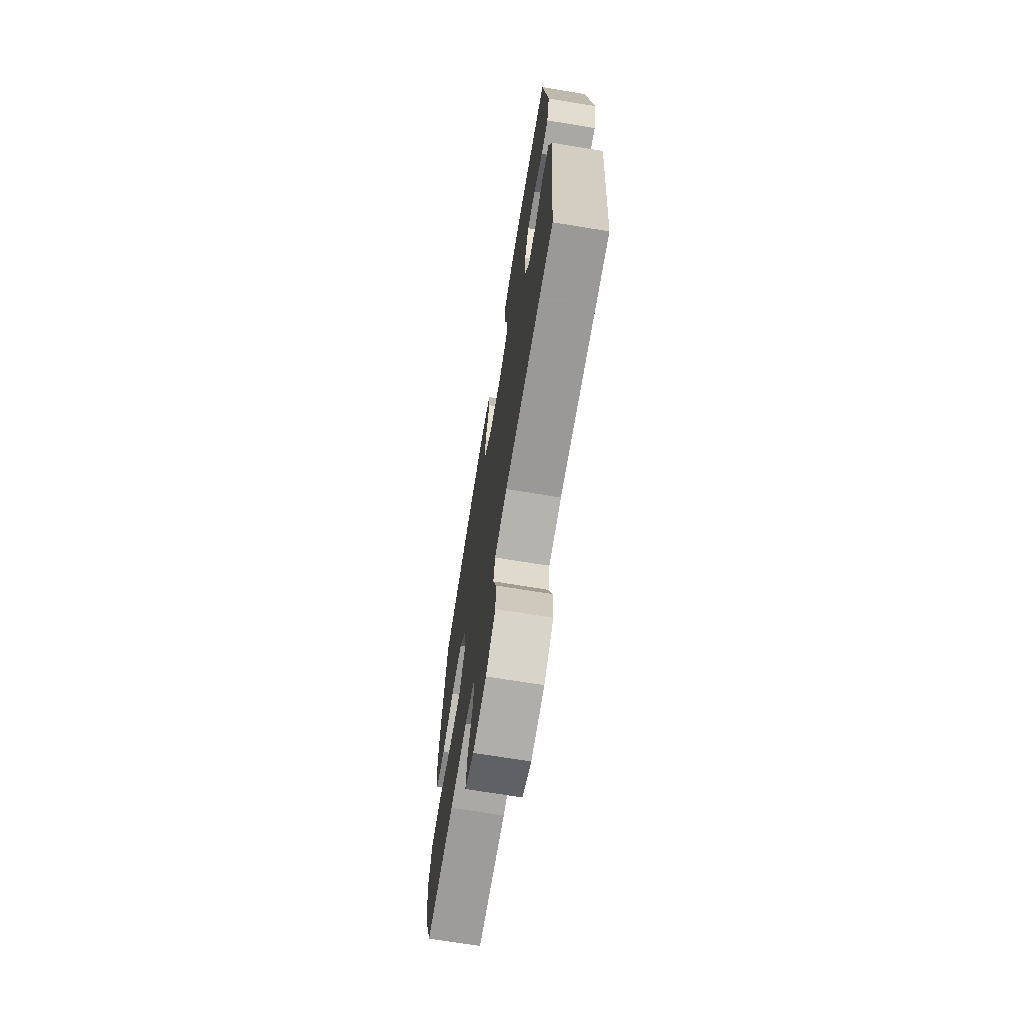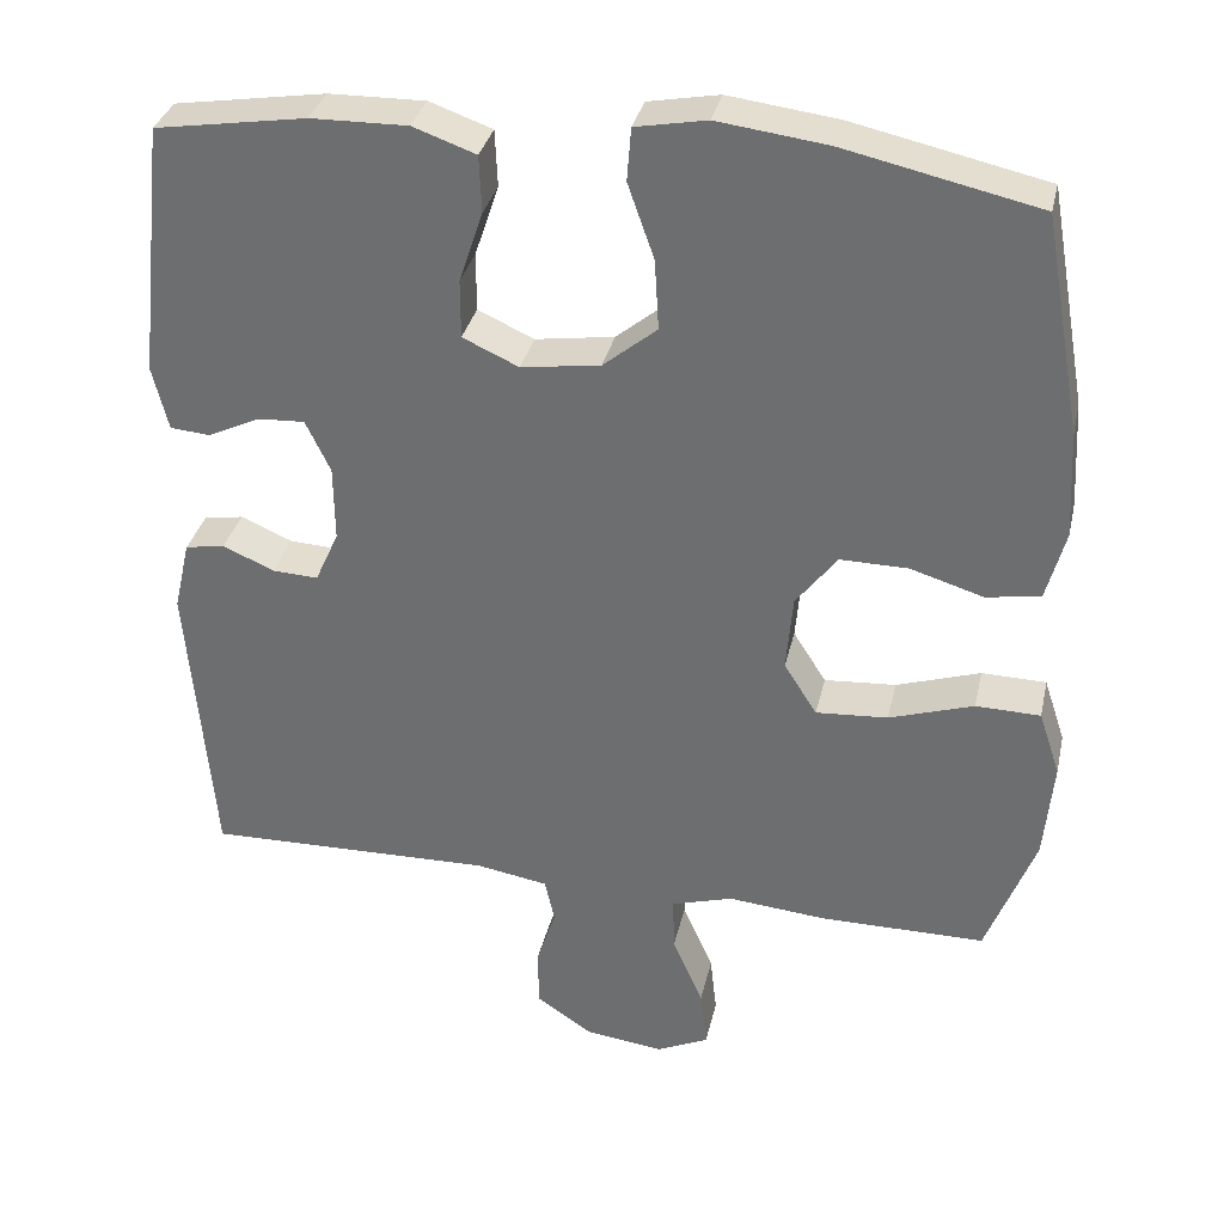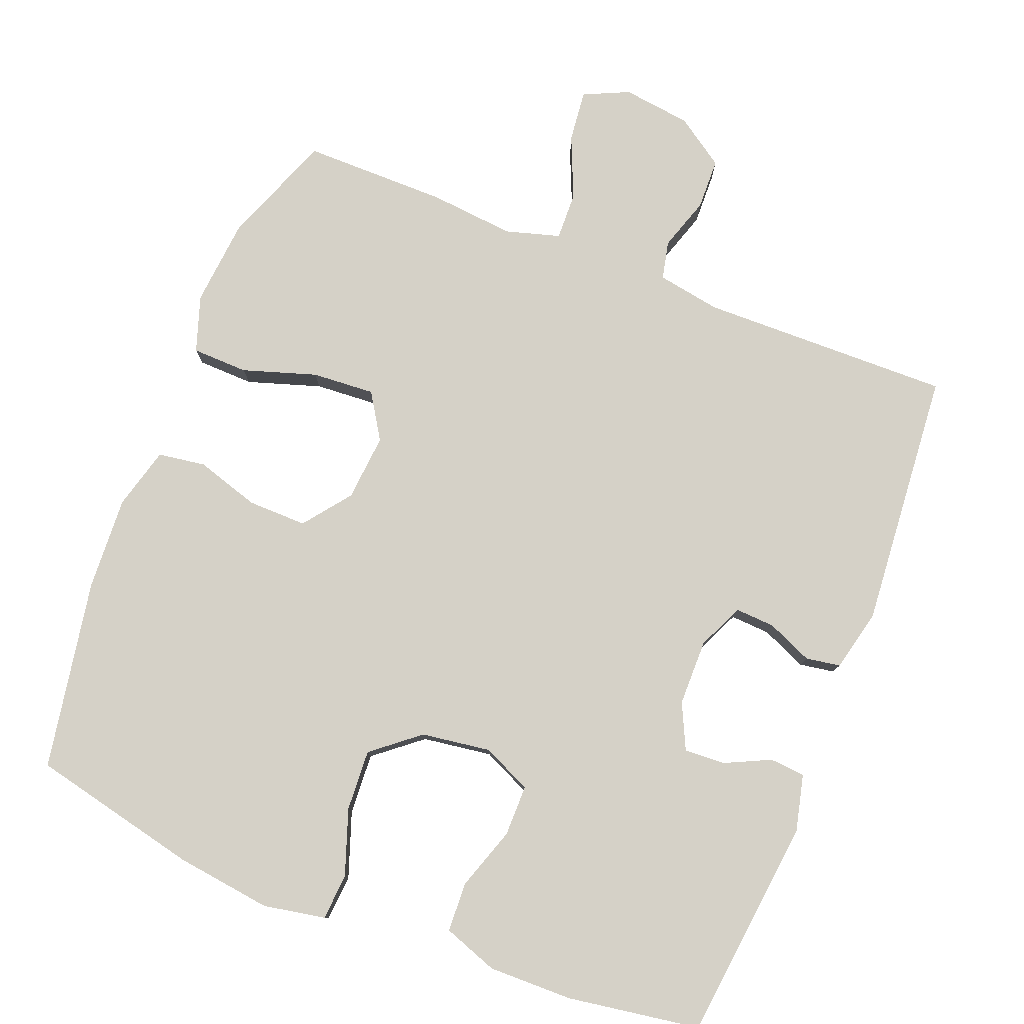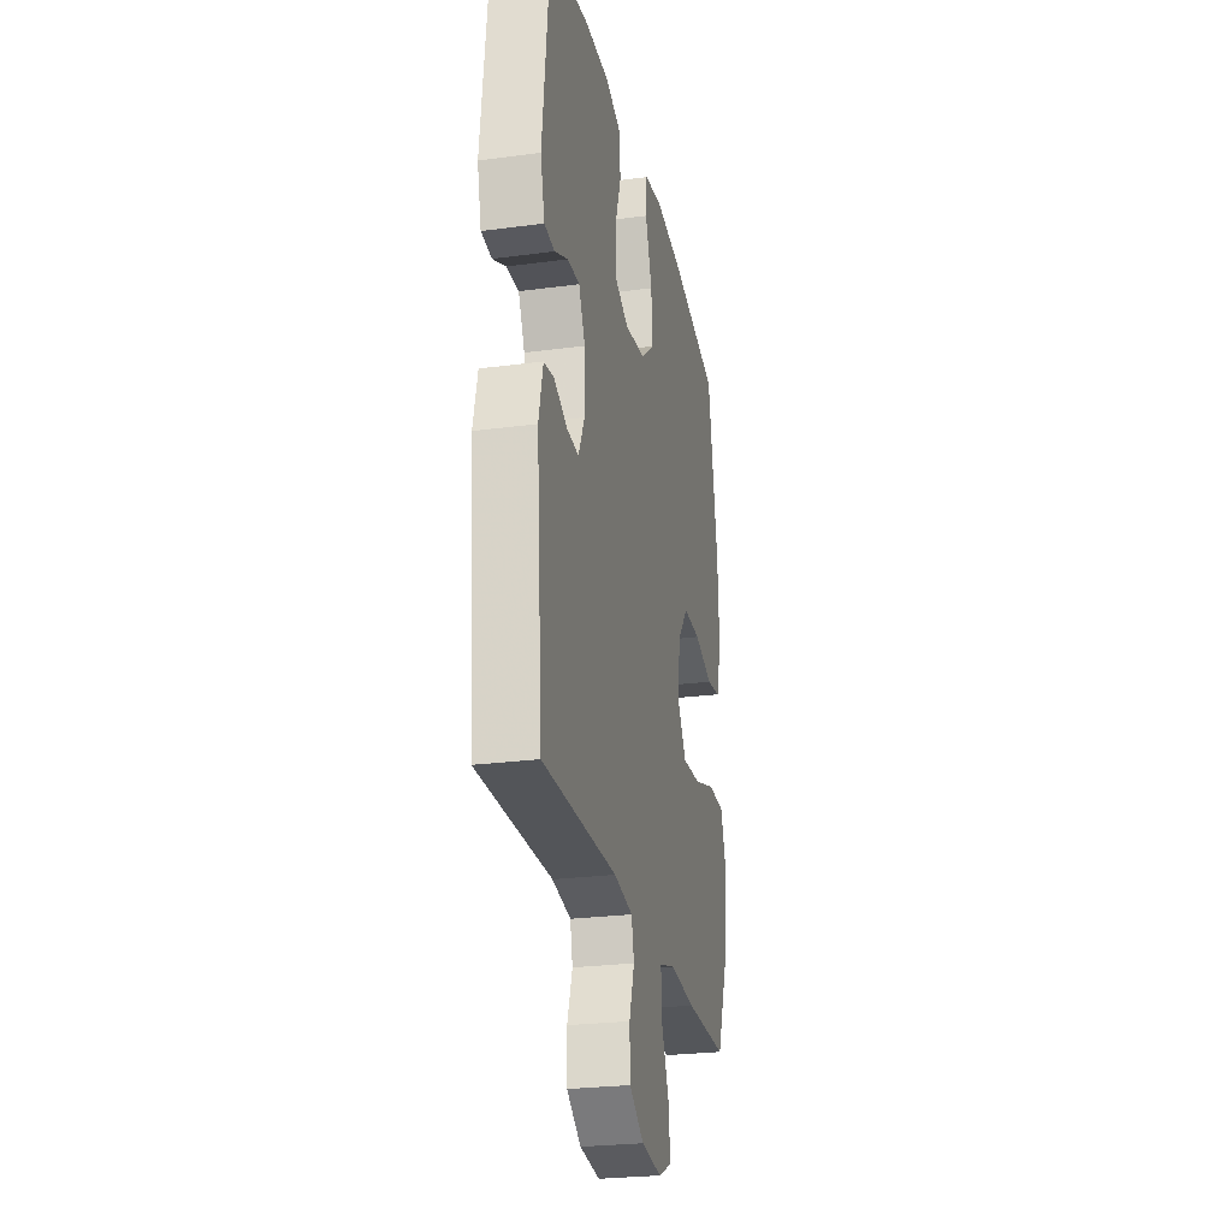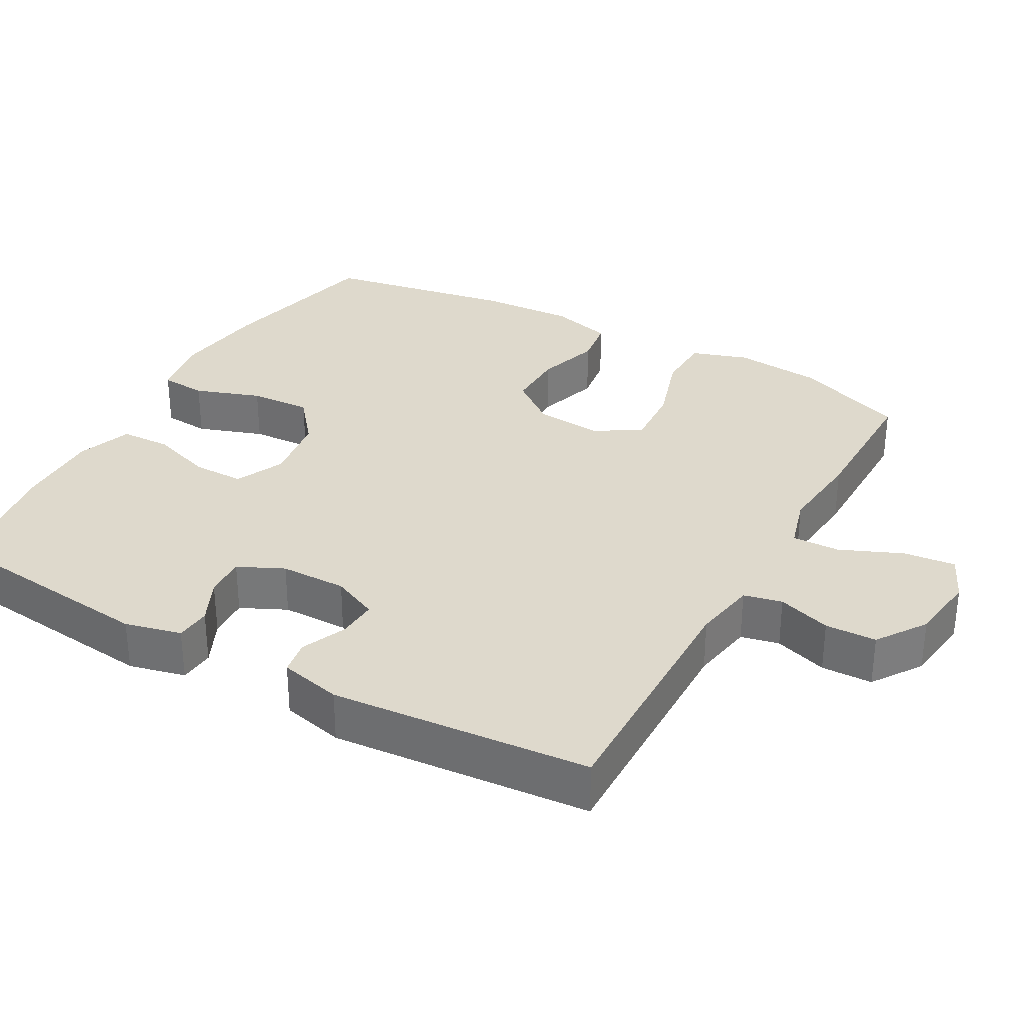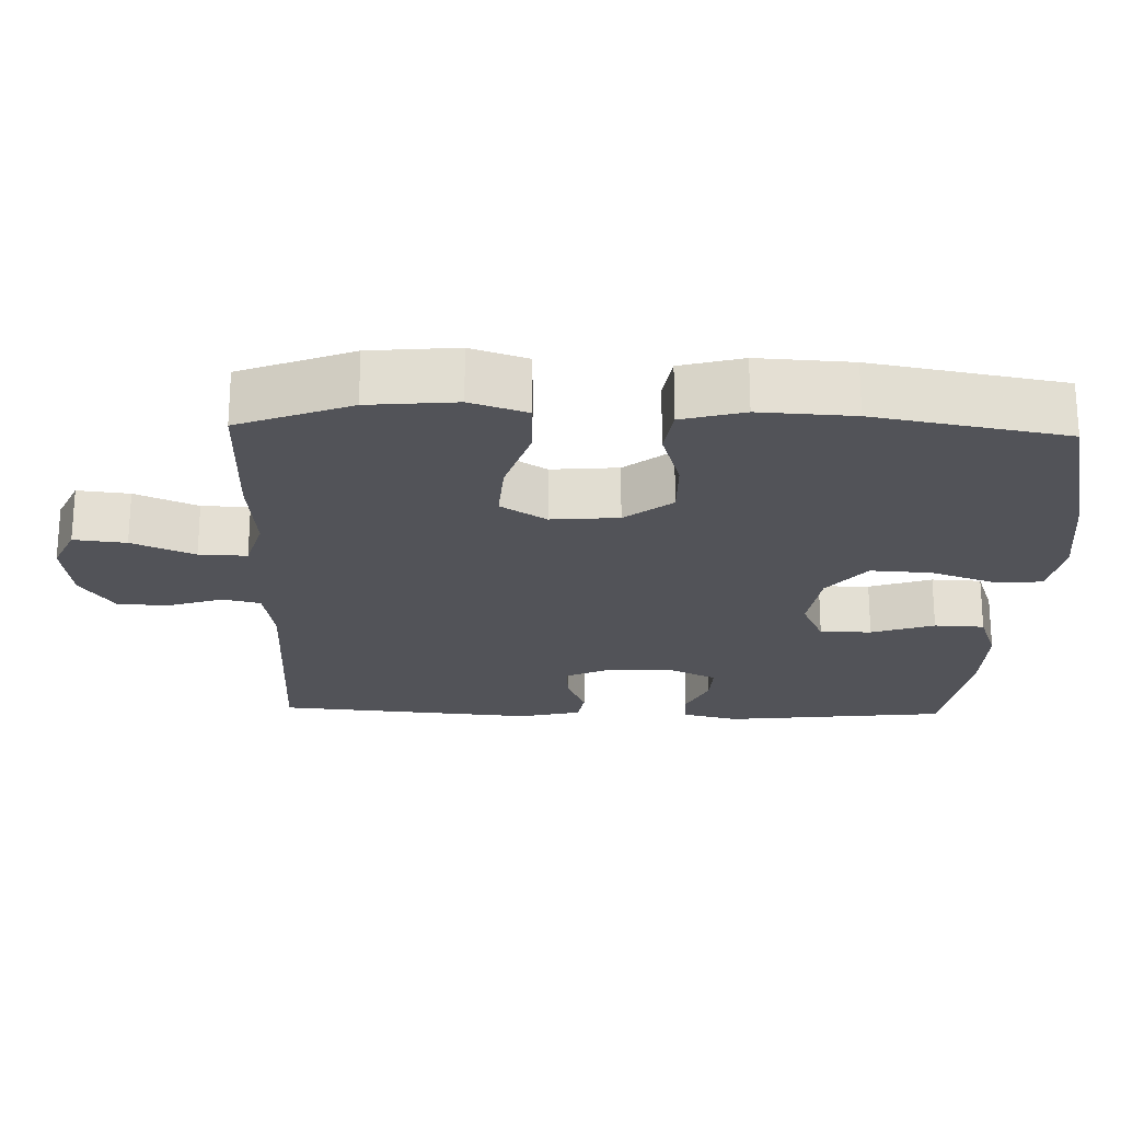
<metadata>
{"format":"obj","ext":"obj","renderer":"f3d","projection":"perspective","resolution":1024,"background":"white","views":[{"elev":-70.3,"azim":80.7,"up":"+Z"},{"elev":33.6,"azim":-167.5,"up":"+Z"},{"elev":78.9,"azim":21.6,"up":"+Y"},{"elev":-25.7,"azim":102.0,"up":"+Z"},{"elev":32.1,"azim":119.3,"up":"+Y"},{"elev":-22.6,"azim":-91.7,"up":"+Y"}]}
</metadata>
<code>
v -0.5 0.07 0.5
v -0.266 0.07 0.552
v -0.133 0.07 0.569
v -0.047 0.07 0.553
v -0.042 0.07 0.489
v -0.074 0.07 0.398
v -0.079 0.07 0.313
v -0.014 0.07 0.26
v 0.082 0.07 0.246
v 0.15 0.07 0.277
v 0.15 0.07 0.348
v 0.121 0.07 0.435
v 0.124 0.07 0.504
v 0.2 0.07 0.531
v 0.317 0.07 0.529
v 0.5 0.07 0.5
v 0.534 0.07 0.191
v 0.515 0.07 0.113
v 0.466 0.07 0.109
v 0.403 0.07 0.139
v 0.346 0.07 0.142
v 0.316 0.07 0.079
v 0.315 0.07 -0.013
v 0.344 0.07 -0.077
v 0.399 0.07 -0.074
v 0.462 0.07 -0.047
v 0.51 0.07 -0.055
v 0.53 0.07 -0.141
v 0.5 0.07 -0.5
v 0.151 0.07 -0.493
v 0.063 0.07 -0.508
v 0.051 0.07 -0.561
v 0.075 0.07 -0.635
v 0.073 0.07 -0.706
v 0.005 0.07 -0.752
v -0.09 0.07 -0.764
v -0.153 0.07 -0.735
v -0.145 0.07 -0.663
v -0.108 0.07 -0.577
v -0.106 0.07 -0.511
v -0.181 0.07 -0.489
v -0.3 0.07 -0.5
v -0.5 0.07 -0.5
v -0.559 0.07 -0.345
v -0.57 0.07 -0.224
v -0.544 0.07 -0.146
v -0.466 0.07 -0.144
v -0.364 0.07 -0.177
v -0.277 0.07 -0.183
v -0.237 0.07 -0.12
v -0.245 0.07 -0.027
v -0.295 0.07 0.038
v -0.377 0.07 0.037
v -0.465 0.07 0.01
v -0.531 0.07 0.02
v -0.554 0.07 0.106
v -0.547 0.07 0.236
v -0.5 0 0.5
v -0.266 0 0.552
v -0.133 0 0.569
v -0.047 0 0.553
v -0.042 0 0.489
v -0.074 0 0.398
v -0.079 0 0.313
v -0.014 0 0.26
v 0.082 0 0.246
v 0.15 0 0.277
v 0.15 0 0.348
v 0.121 0 0.435
v 0.124 0 0.504
v 0.2 0 0.531
v 0.317 0 0.529
v 0.5 0 0.5
v 0.534 0 0.191
v 0.515 0 0.113
v 0.466 0 0.109
v 0.403 0 0.139
v 0.346 0 0.142
v 0.316 0 0.079
v 0.315 0 -0.013
v 0.344 0 -0.077
v 0.399 0 -0.074
v 0.462 0 -0.047
v 0.51 0 -0.055
v 0.53 0 -0.141
v 0.5 0 -0.5
v 0.151 0 -0.493
v 0.063 0 -0.508
v 0.051 0 -0.561
v 0.075 0 -0.635
v 0.073 0 -0.706
v 0.005 0 -0.752
v -0.09 0 -0.764
v -0.153 0 -0.735
v -0.145 0 -0.663
v -0.108 0 -0.577
v -0.106 0 -0.511
v -0.181 0 -0.489
v -0.3 0 -0.5
v -0.5 0 -0.5
v -0.559 0 -0.345
v -0.57 0 -0.224
v -0.544 0 -0.146
v -0.466 0 -0.144
v -0.364 0 -0.177
v -0.277 0 -0.183
v -0.237 0 -0.12
v -0.245 0 -0.027
v -0.295 0 0.038
v -0.377 0 0.037
v -0.465 0 0.01
v -0.531 0 0.02
v -0.554 0 0.106
v -0.547 0 0.236
f 53 54 55 56
f 52 53 56 57
f 45 46 47 48
f 45 48 49
f 44 45 49
f 41 42 43 44
f 40 41 44 49
f 36 37 38 39
f 36 39 40
f 35 36 40
f 32 33 34 35
f 31 32 35 40
f 30 31 40 49
f 25 26 27 28
f 24 25 28 29
f 23 24 29 30
f 17 18 19 20
f 17 20 21
f 16 17 21
f 15 16 21 22
f 11 12 13 14
f 10 11 14 15
f 3 4 5 6
f 3 6 7
f 2 3 7
f 52 57 1 2
f 51 52 2 7
f 50 51 7 8
f 23 30 49 50
f 23 50 8 9
f 10 15 22 23
f 9 10 23
f 113 112 111 110
f 114 113 110 109
f 105 104 103 102
f 106 105 102
f 106 102 101
f 101 100 99 98
f 106 101 98 97
f 96 95 94 93
f 97 96 93
f 97 93 92
f 92 91 90 89
f 97 92 89 88
f 106 97 88 87
f 85 84 83 82
f 86 85 82 81
f 87 86 81 80
f 77 76 75 74
f 78 77 74
f 78 74 73
f 79 78 73 72
f 71 70 69 68
f 72 71 68 67
f 63 62 61 60
f 64 63 60
f 64 60 59
f 59 58 114 109
f 64 59 109 108
f 65 64 108 107
f 107 106 87 80
f 66 65 107 80
f 80 79 72 67
f 80 67 66
f 1 58 59 2
f 2 59 60 3
f 3 60 61 4
f 4 61 62 5
f 5 62 63 6
f 6 63 64 7
f 7 64 65 8
f 8 65 66 9
f 9 66 67 10
f 10 67 68 11
f 11 68 69 12
f 12 69 70 13
f 13 70 71 14
f 14 71 72 15
f 15 72 73 16
f 16 73 74 17
f 17 74 75 18
f 18 75 76 19
f 19 76 77 20
f 20 77 78 21
f 21 78 79 22
f 22 79 80 23
f 23 80 81 24
f 24 81 82 25
f 25 82 83 26
f 26 83 84 27
f 27 84 85 28
f 28 85 86 29
f 29 86 87 30
f 30 87 88 31
f 31 88 89 32
f 32 89 90 33
f 33 90 91 34
f 34 91 92 35
f 35 92 93 36
f 36 93 94 37
f 37 94 95 38
f 38 95 96 39
f 39 96 97 40
f 40 97 98 41
f 41 98 99 42
f 42 99 100 43
f 43 100 101 44
f 44 101 102 45
f 45 102 103 46
f 46 103 104 47
f 47 104 105 48
f 48 105 106 49
f 49 106 107 50
f 50 107 108 51
f 51 108 109 52
f 52 109 110 53
f 53 110 111 54
f 54 111 112 55
f 55 112 113 56
f 56 113 114 57
f 57 114 58 1

</code>
